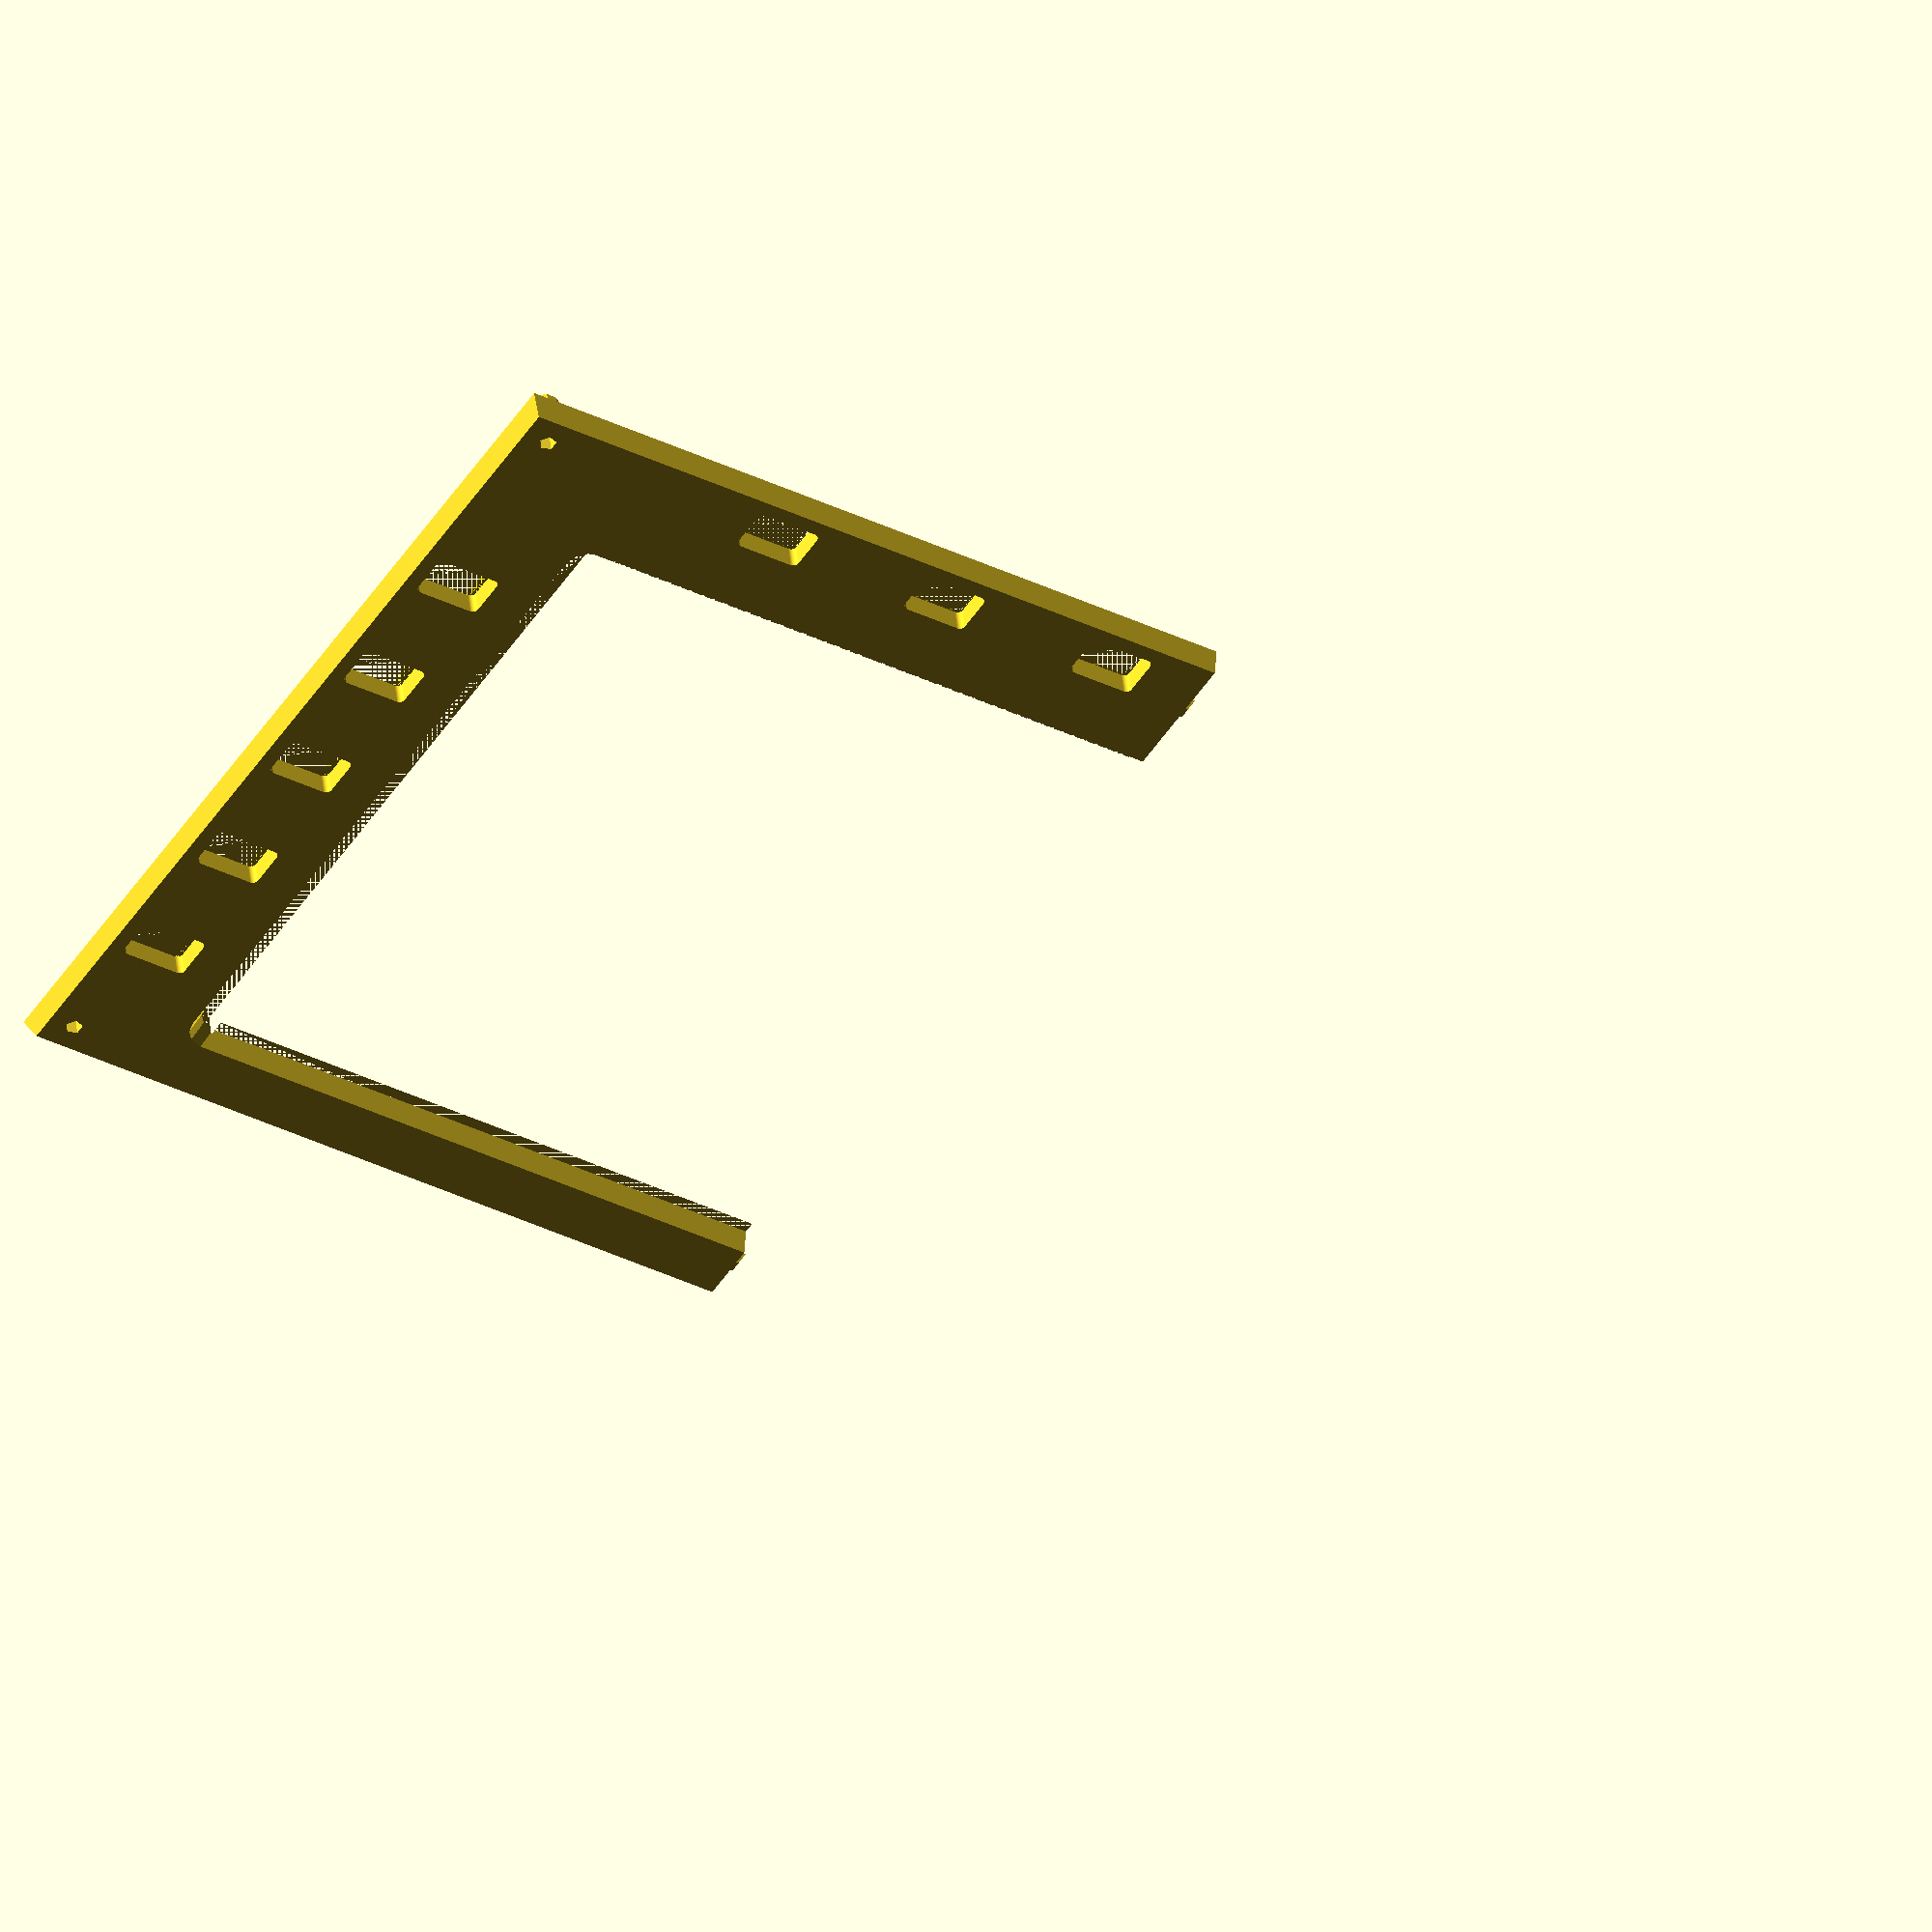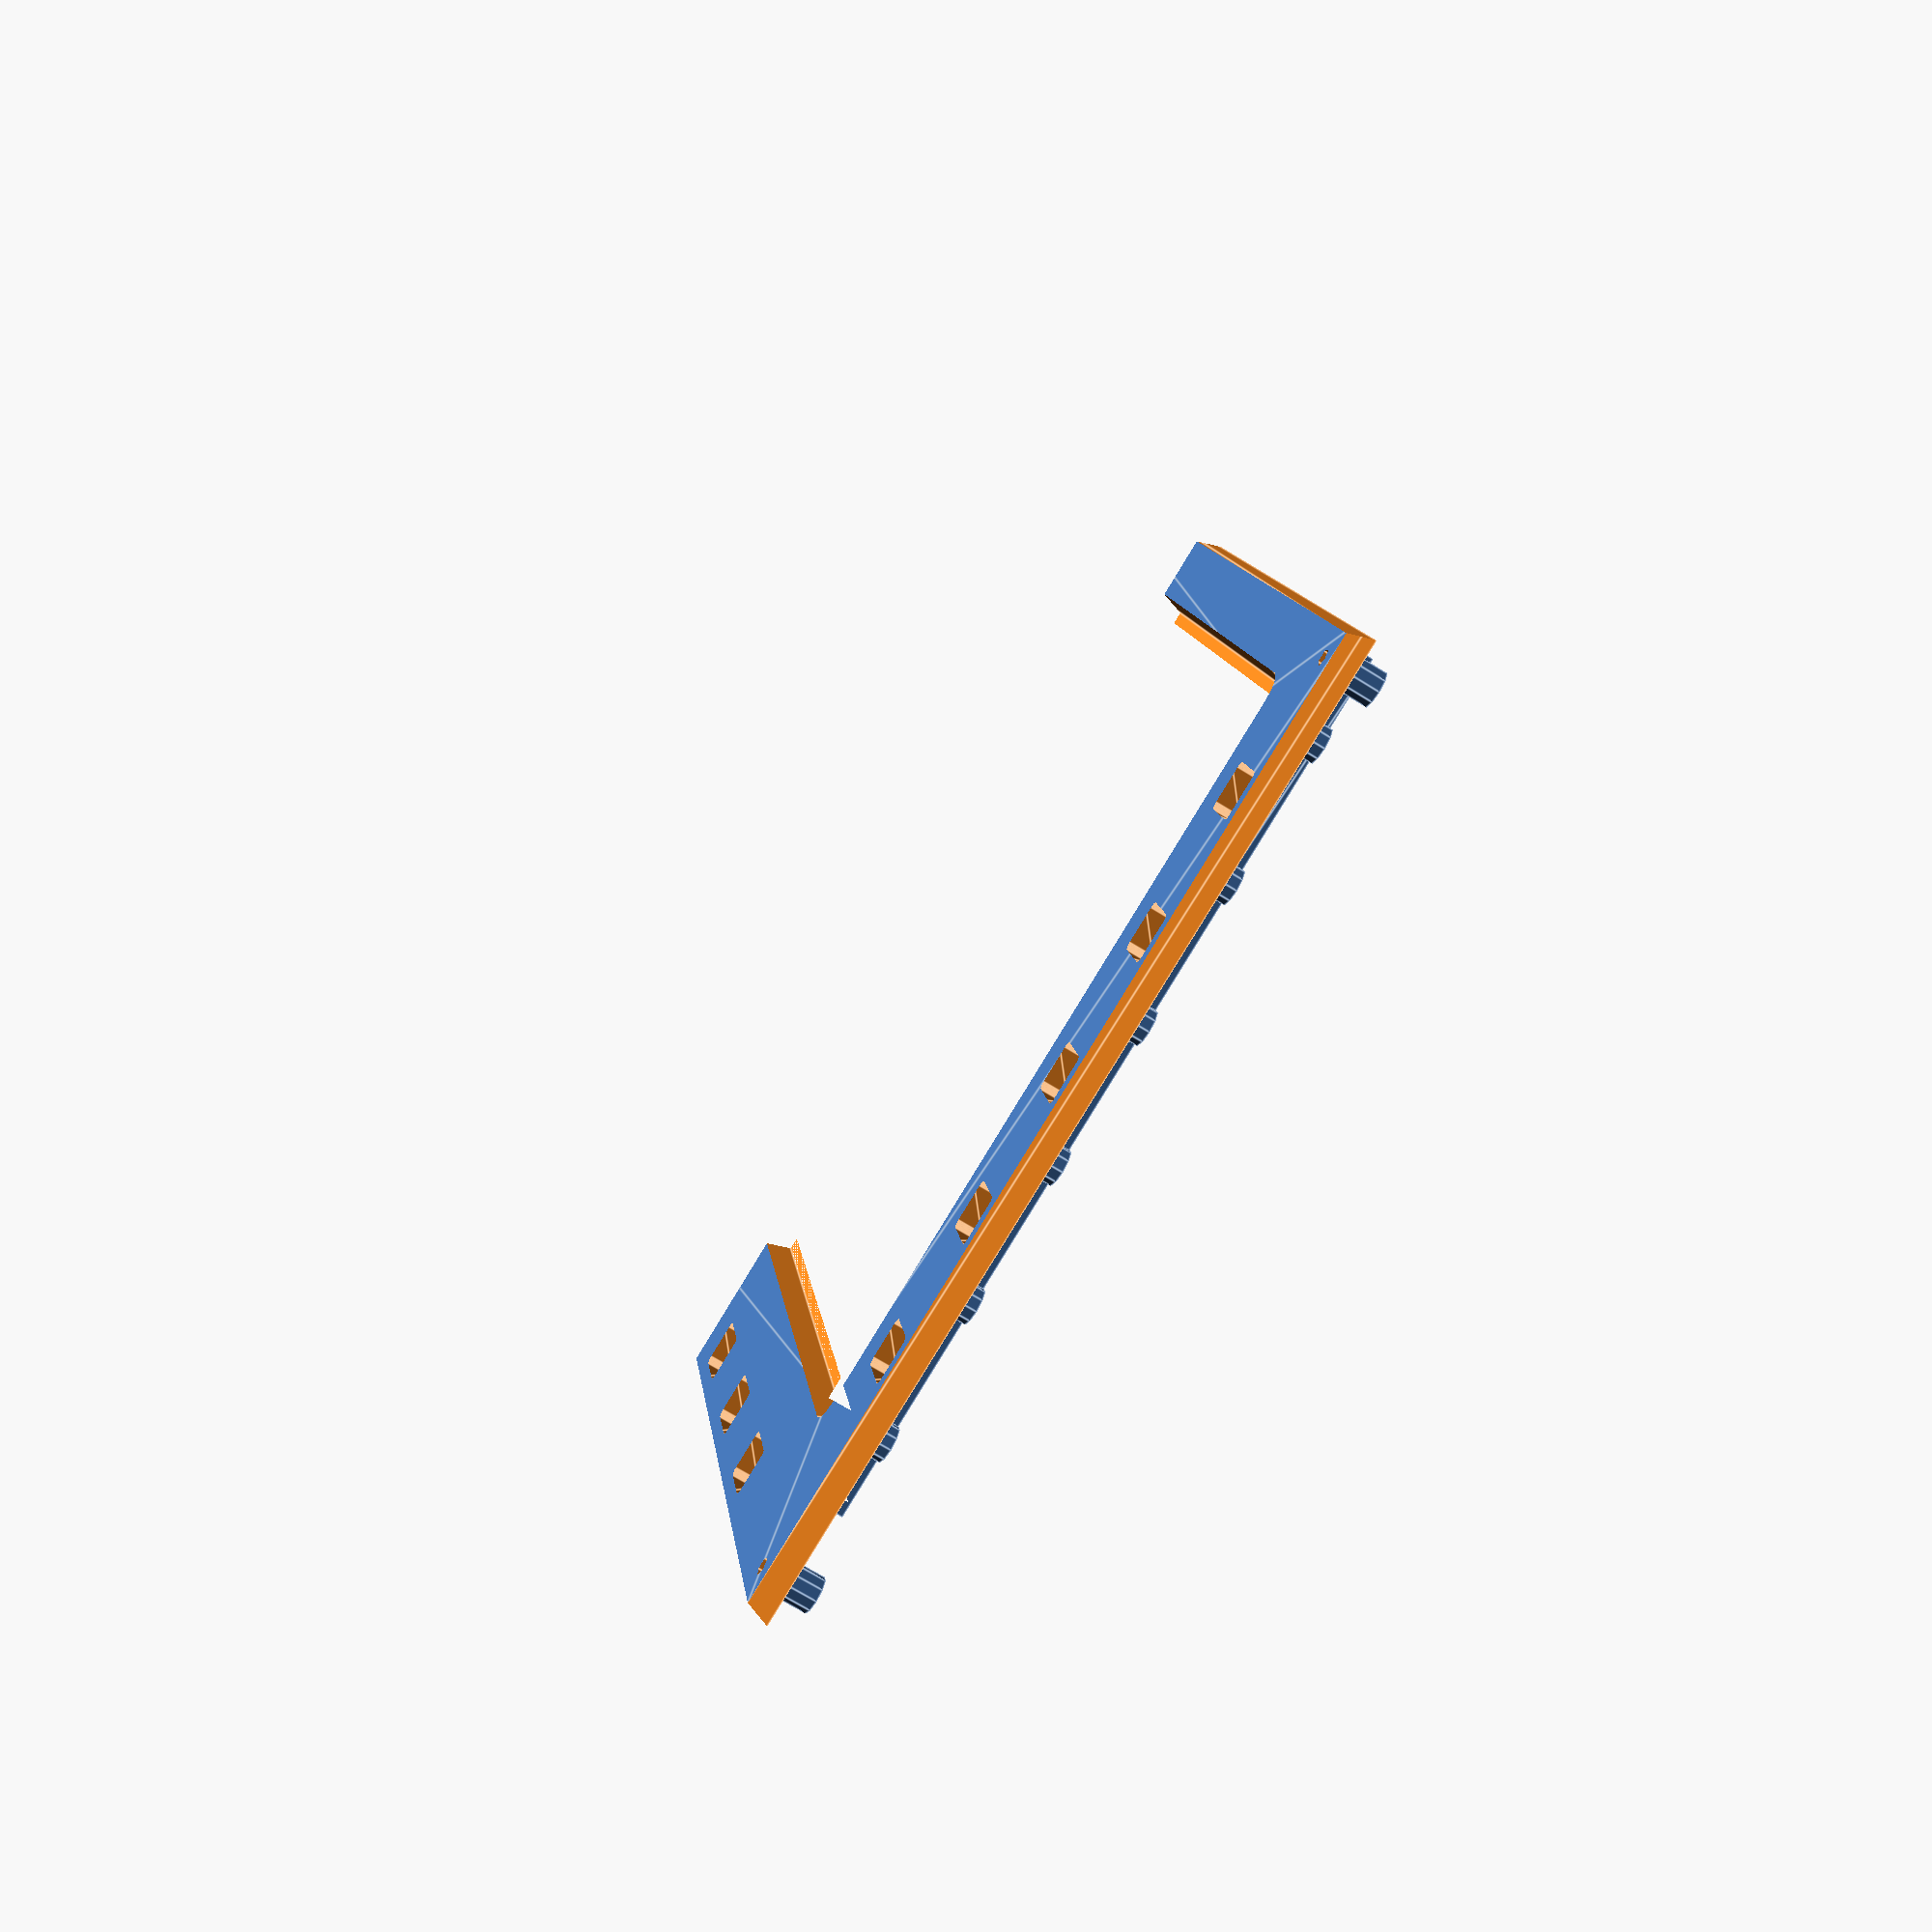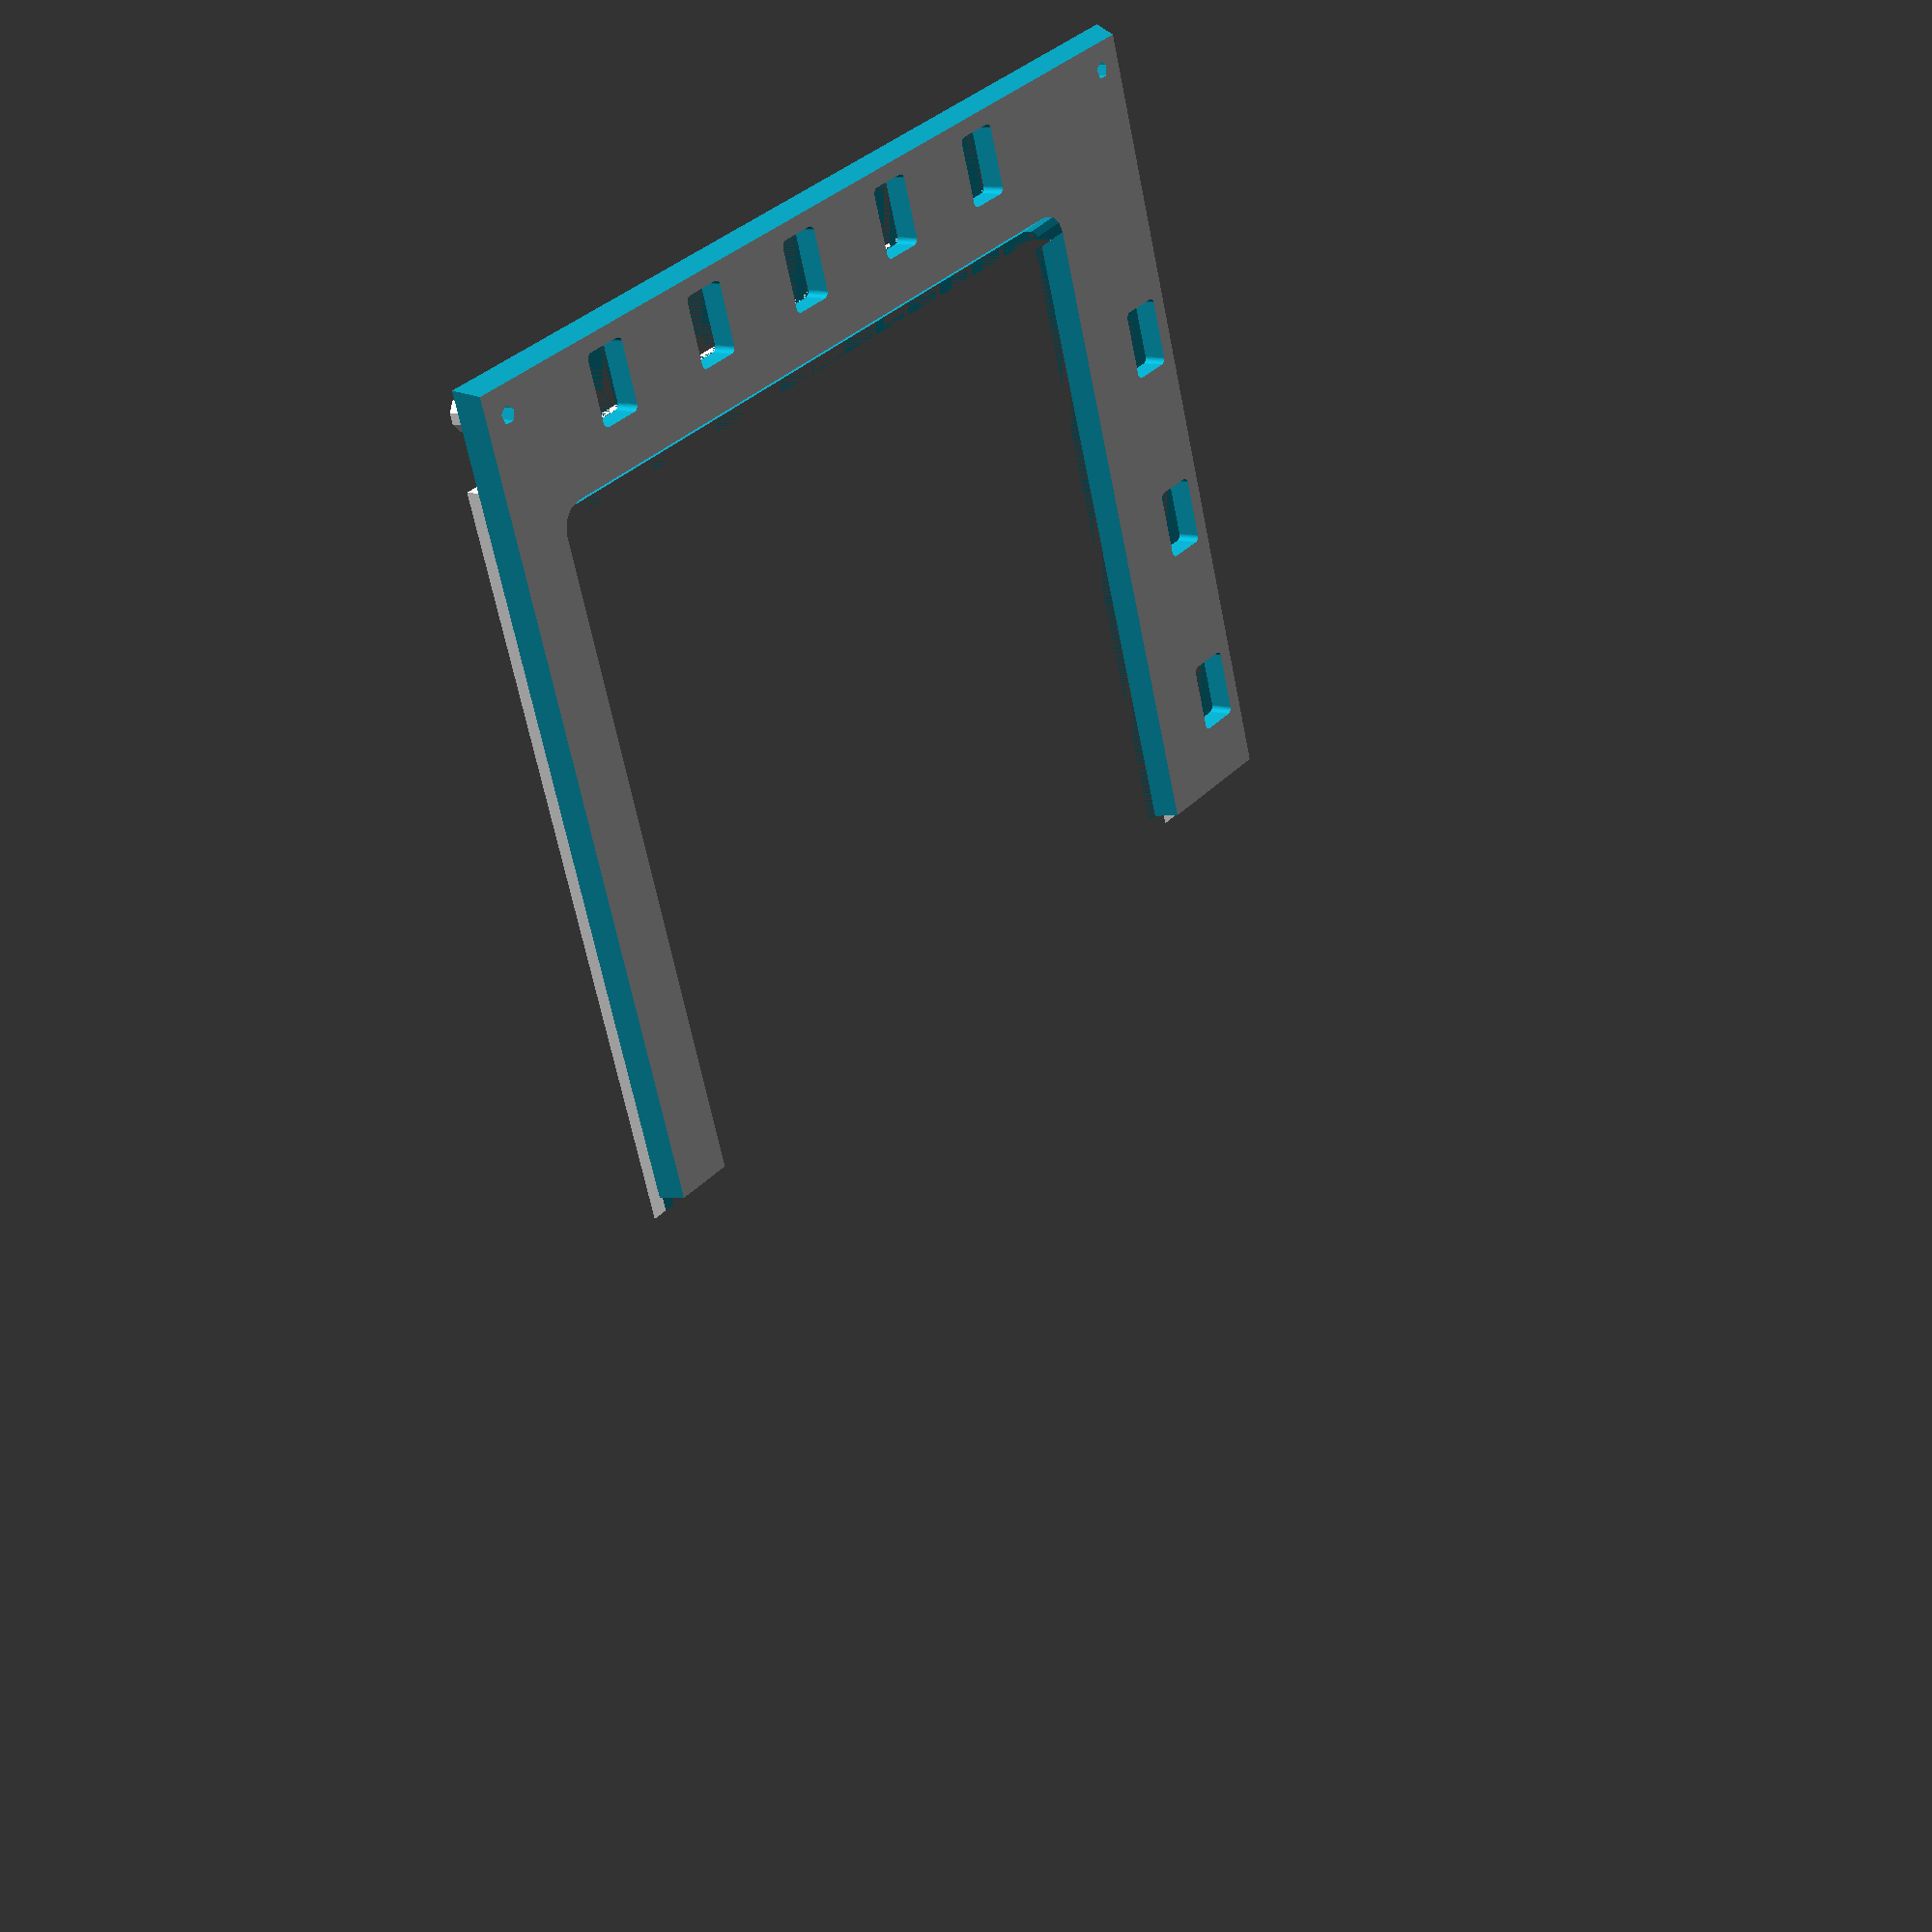
<openscad>
display_width=234;
display_height=143;
display_top_bezel=8;
display_bottom_bezel=8;
display_left_bezel=4;
display_right_bezel=6;

button_width=10;
button_height=6;
button_rad=1;
num_bot_buttons=6;
num_side_buttons=5;
button_bottom_offset=5;
button_side_offset=5;

frame_boss_radius=3;

button_boss_radius=3;
button_boss_height=3.5;

flange_height=5;
flange_gap=0.5;
flange_width=2+flange_gap;

faceplate_inset=2;
faceplate_lside_width=22;
faceplate_rside_width=20;
faceplate_top_width=5;
faceplate_bottom_width=18;
faceplate_thickness=4;

backframe_thickness=8;
backframe_center_thickness=2;
backframe_inset=5;

pcb_thickness=1;

backframe_boss_radius=3;
backframe_boss_height=backframe_thickness-pcb_thickness-button_boss_height;

// Vector of display corners
display_corners = [
    [-display_width/2-faceplate_lside_width,-display_height/2-faceplate_bottom_width,0],
    [-display_width/2-faceplate_lside_width,display_height/2+faceplate_top_width,0],
    [display_width/2+faceplate_rside_width,display_height/2+faceplate_top_width,0],
    [display_width/2+faceplate_rside_width,-display_height/2-faceplate_bottom_width,0]
];

module frame_hole() {
    cylinder(h=backframe_thickness*2, r=1.5);
}

module frame_holes() {
    offset = frame_boss_radius+3;
    fho = [[offset,offset,-backframe_thickness],
        [offset,-offset,-backframe_thickness],
        [-offset,-offset,-backframe_thickness],
        [-offset,offset,-backframe_thickness]];
    trans = display_corners + fho;
    
    translate(trans[0])
        frame_hole();
    translate(trans[1])
        frame_hole();
    translate(trans[2])
        frame_hole();
    translate(trans[3])
        frame_hole();
}

module flange() {
    linear_extrude(height=flange_height, center=true) {
        polygon(points=[
            [-display_width/2-flange_gap,-display_height/2-flange_gap],
            [-display_width/2-flange_gap, display_height/2+flange_gap],
            [display_width/2+flange_gap, display_height/2+flange_gap],
            [display_width/2+flange_gap, -display_height/2-flange_gap],
            [-display_width/2-flange_width,-display_height/2-flange_width],
            [-display_width/2-flange_width, display_height/2+flange_width],
            [display_width/2+flange_width, display_height/2+flange_width],
            [display_width/2+flange_width, -display_height/2-flange_width]],
            paths=[[0,1,2,3],[4,5,6,7]]);
    }
}

module faceplate() {
    linear_extrude(height=faceplate_thickness, center=true) {
        polygon(points=[
            [-display_width/2+faceplate_inset+display_left_bezel,-display_height/2+faceplate_inset+display_bottom_bezel],
            [-display_width/2+faceplate_inset+display_left_bezel, display_height/2-faceplate_inset-display_top_bezel],
            [display_width/2-faceplate_inset-display_right_bezel, display_height/2-faceplate_inset-display_top_bezel],
            [display_width/2-faceplate_inset-display_right_bezel, -display_height/2+faceplate_inset+display_bottom_bezel],
            [-display_width/2-faceplate_lside_width,-display_height/2-faceplate_bottom_width],
            [-display_width/2-faceplate_lside_width, display_height/2+faceplate_top_width],
            [display_width/2+faceplate_rside_width, display_height/2+faceplate_top_width],
            [display_width/2+faceplate_rside_width, -display_height/2-faceplate_bottom_width]],
            paths=[[0,1,2,3],[4,5,6,7]]);
    }
}

module button_hole() {
    minkowski() {
        cube([button_width, button_height, faceplate_thickness], center=true);
        cylinder(r=button_rad, h=1, $fn=50);
    }
}

module bottom_button_holes() {
    for(i=[0:num_bot_buttons-1]) {
        xint = display_width/(num_bot_buttons+1);
        x = xint * (num_bot_buttons/2 - i);
        translate([x-xint/2,-display_height/2-faceplate_bottom_width+button_bottom_offset+button_height/2,2])
            button_hole();
    }
}

module left_button_holes() {
    for(i=[0:num_side_buttons-1]) {
        yint = display_height/(num_side_buttons+1);
        y = yint * (num_side_buttons/2 - i);
        translate([-display_width/2-faceplate_lside_width+button_side_offset+button_width/2,y-yint/2,2])
            button_hole();
    }
}

module right_button_holes() {
    for(i=[0:num_side_buttons-1]) {
        yint = display_height/(num_side_buttons+1);
        y = yint * (num_side_buttons/2 - i);
        translate([display_width/2+faceplate_rside_width-button_side_offset-button_width/2,y-yint/2,2])
            button_hole();
    }
}

module button_holes() {
    left_button_holes();
    bottom_button_holes();
    right_button_holes();
}

module button_pcb_boss() {
    cylinder(h=button_boss_height,r=button_boss_radius);
}

module left_button_pcb_bosses() {
    for(i=[0:num_side_buttons]) {
        yint = display_height/(num_side_buttons+1);
        y = yint * (num_side_buttons/2 - i + 1);
        translate([-display_width/2-faceplate_lside_width+button_side_offset+button_width/2,y-yint,-button_boss_height])
            button_pcb_boss();
        }
    }
    
module right_button_pcb_bosses() {
    for(i=[0:num_side_buttons]) {
        yint = display_height/(num_side_buttons+1);
        y = yint * (num_side_buttons/2 - i + 1);
        translate([display_width/2+faceplate_rside_width-button_side_offset-button_width/2,y-yint,-button_boss_height])
            button_pcb_boss();
        }
    }
    
module bottom_button_pcb_bosses() {
    for(i=[0:num_bot_buttons]) {
        xint = display_width/(num_bot_buttons+1);
        x = xint * (num_bot_buttons/2 - i + 1);
        translate([x-xint,-display_height/2-    faceplate_bottom_width+button_bottom_offset+button_height/2,-button_boss_height])
            button_pcb_boss();
    }
}

module outside_trim() {
    linear_extrude(height=display_width*2, center=true)
        polygon(points=[[-2,0],[-2,faceplate_thickness+2],[2,faceplate_thickness+2],[0,0],[-2,0]]);
}

module outside_trim_all() {
    translate([-display_width/2-faceplate_lside_width,0,0])
        rotate(a=[90,0,0])
            outside_trim();
    translate([display_width/2+faceplate_rside_width,0,0])
        rotate(a=[90,0,180])
            outside_trim();
    translate([0,-display_height/2-faceplate_bottom_width,0])
        rotate(a=[90,0,90])
            outside_trim();
    translate([0,display_height/2+faceplate_top_width,0])
        rotate(a=[90,0,-90])
            outside_trim();
}

module faceplate_inner_trim() {
    linear_extrude(height=10, scale=1.05)
    offset(r=faceplate_inset+2)
        polygon(points=[
            [-display_width/2+faceplate_inset+2+display_left_bezel,-display_height/2+faceplate_inset+2+display_bottom_bezel],
            [-display_width/2+faceplate_inset+2+display_left_bezel, display_height/2-faceplate_inset-2-display_top_bezel],
            [display_width/2-faceplate_inset-2-display_right_bezel, display_height/2-faceplate_inset-2-display_top_bezel],
            [display_width/2-faceplate_inset-2-display_right_bezel,-display_height/2+faceplate_inset+2+display_bottom_bezel]]);
}

module front_frame_boss() {
    cylinder(h=flange_height,r=frame_boss_radius);
}

module front_frame_bosses() {
    offset = frame_boss_radius+3;
    ffb = [[offset,offset,-flange_height],
        [offset,-offset,-flange_height],
        [-offset,-offset,-flange_height],
        [-offset,offset,-flange_height]];
    trans = display_corners + ffb;
    
    translate(trans[0])
        front_frame_boss();
    translate(trans[1])
        front_frame_boss();
    translate(trans[2])
        front_frame_boss();
    translate(trans[3])
        front_frame_boss();
}

module faceplate_assembly() {
    translate([0,0,-flange_height/2])
        flange();
    translate([0,0,faceplate_thickness/2])
        faceplate();
    left_button_pcb_bosses();
    right_button_pcb_bosses();
    bottom_button_pcb_bosses();
    front_frame_bosses();
}

module front_frame() {
    difference() {
        faceplate_assembly();
        outside_trim_all();
        button_holes();
        faceplate_inner_trim();
	frame_holes();
    }
}

module back_frame_plate() {
    linear_extrude(height=backframe_center_thickness, center=false) {
        polygon(points=[
            [-display_width/2+backframe_inset+display_left_bezel,-display_height/2+backframe_inset+display_bottom_bezel],
            [-display_width/2+backframe_inset+display_left_bezel, display_height/2-backframe_inset-display_top_bezel],
            [display_width/2-backframe_inset-display_right_bezel, display_height/2-backframe_inset-display_top_bezel],
            [display_width/2-backframe_inset-display_right_bezel, -display_height/2+backframe_inset+display_bottom_bezel],
            [-display_width/2-faceplate_lside_width,-display_height/2-faceplate_bottom_width],
            [-display_width/2-faceplate_lside_width, display_height/2+faceplate_top_width],
            [display_width/2+faceplate_rside_width, display_height/2+faceplate_top_width],
            [display_width/2+faceplate_rside_width, -display_height/2-faceplate_bottom_width]],
            paths=[[0,1,2,3],[4,5,6,7]]);
    }
}

module back_frame_outer_flange() {
    linear_extrude(height=backframe_thickness, center=true) {
        polygon(points=[
            [-display_width/2-faceplate_lside_width,-display_height/2-faceplate_bottom_width],
            [-display_width/2-faceplate_lside_width, display_height/2+faceplate_top_width],
            [display_width/2+faceplate_rside_width, display_height/2+faceplate_top_width],
            [display_width/2+faceplate_rside_width, -display_height/2-faceplate_bottom_width],

            [-display_width/2-faceplate_lside_width+2,-display_height/2-faceplate_bottom_width+2],
            [-display_width/2-faceplate_lside_width+2, display_height/2+faceplate_top_width-2],
            [display_width/2+faceplate_rside_width-2, display_height/2+faceplate_top_width-2],
            [display_width/2+faceplate_rside_width-2, -display_height/2-faceplate_bottom_width+2]],
            paths=[[0,1,2,3],[4,5,6,7]]);
    }
}

module back_pcb_boss() {
    cylinder(h=backframe_boss_height,r=backframe_boss_radius);
}

module left_back_pcb_bosses() {
    for(i=[0:num_side_buttons]) {
        yint = display_height/(num_side_buttons+1);
        y = yint * (num_side_buttons/2 - i + 1);
        translate([-display_width/2-faceplate_lside_width+button_side_offset+button_width/2,y-yint,-backframe_thickness])
            back_pcb_boss();
        }
    }
    
module right_back_pcb_bosses() {
    for(i=[0:num_side_buttons]) {
        yint = display_height/(num_side_buttons+1);
        y = yint * (num_side_buttons/2 - i + 1);
        translate([display_width/2+faceplate_rside_width-button_side_offset-button_width/2,y-yint,-backframe_thickness])
            back_pcb_boss();
        }
    }
    
module bottom_back_pcb_bosses() {
    for(i=[0:num_bot_buttons]) {
        xint = display_width/(num_bot_buttons+1);
        x = xint * (num_bot_buttons/2 - i + 1);
        translate([x-xint,-display_height/2-    faceplate_bottom_width+button_bottom_offset+button_height/2,-backframe_thickness])
            back_pcb_boss();
    }
}

module frame_boss() {
    cylinder(h=backframe_thickness-flange_height,r=frame_boss_radius);
}

module back_frame_bosses() {
    offset = frame_boss_radius+3;
    bfb = [[offset,offset,-backframe_thickness],
        [offset,-offset,-backframe_thickness],
        [-offset,-offset,-backframe_thickness],
        [-offset,offset,-backframe_thickness]];
    trans = display_corners + bfb;
    
    translate(trans[0])
        frame_boss();
    translate(trans[1])
        frame_boss();
    translate(trans[2])
        frame_boss();
    translate(trans[3])
        frame_boss();
}

module back_frame_assy() {
    translate([0,0,-backframe_thickness])
        back_frame_plate();
    translate([0,0,-backframe_thickness/2])
        back_frame_outer_flange();
    left_back_pcb_bosses();
    right_back_pcb_bosses();
    bottom_back_pcb_bosses();
    back_frame_bosses();
}

module back_frame() {
    difference() {
        back_frame_assy();
        frame_holes();
    }
}

cut_line = [
[0,faceplate_thickness+2],
[0,-2],
[-4,-2],
[-4,-backframe_thickness+2]];

module cutoff_left() {
    outline = concat(cut_line, 
    [[display_width,-backframe_thickness+2],
    [display_width,faceplate_thickness+2],
    [0,faceplate_thickness+2]]);
    rotate(a=[90,0,0])
        linear_extrude(height=display_height*2, center=true)
            polygon(outline);
}

module cutoff_right() {
    outline = concat(cut_line, 
    [[-display_width,-backframe_thickness+2],
    [-display_width,faceplate_thickness+2],
    [0,faceplate_thickness+2]]);
    rotate(a=[90,0,0])
        linear_extrude(height=display_height*2, center=true)
            polygon(outline);
}

//front_frame();
//back_frame();
//cutoff();

module front_frame_left() {
    rotate(a=[180,0,0])
        difference() {
            front_frame();
            cutoff_left();
        }
}

module front_frame_right() {
    translate([10,0,0])
        rotate(a=[180,0,0])
            difference() {
                front_frame();
                cutoff_right();
            }
}

*front_frame_left();
front_frame_right();
</openscad>
<views>
elev=315.8 azim=328.3 roll=174.6 proj=o view=wireframe
elev=249.5 azim=281.8 roll=302.1 proj=p view=edges
elev=168.9 azim=108.4 roll=51.8 proj=p view=solid
</views>
